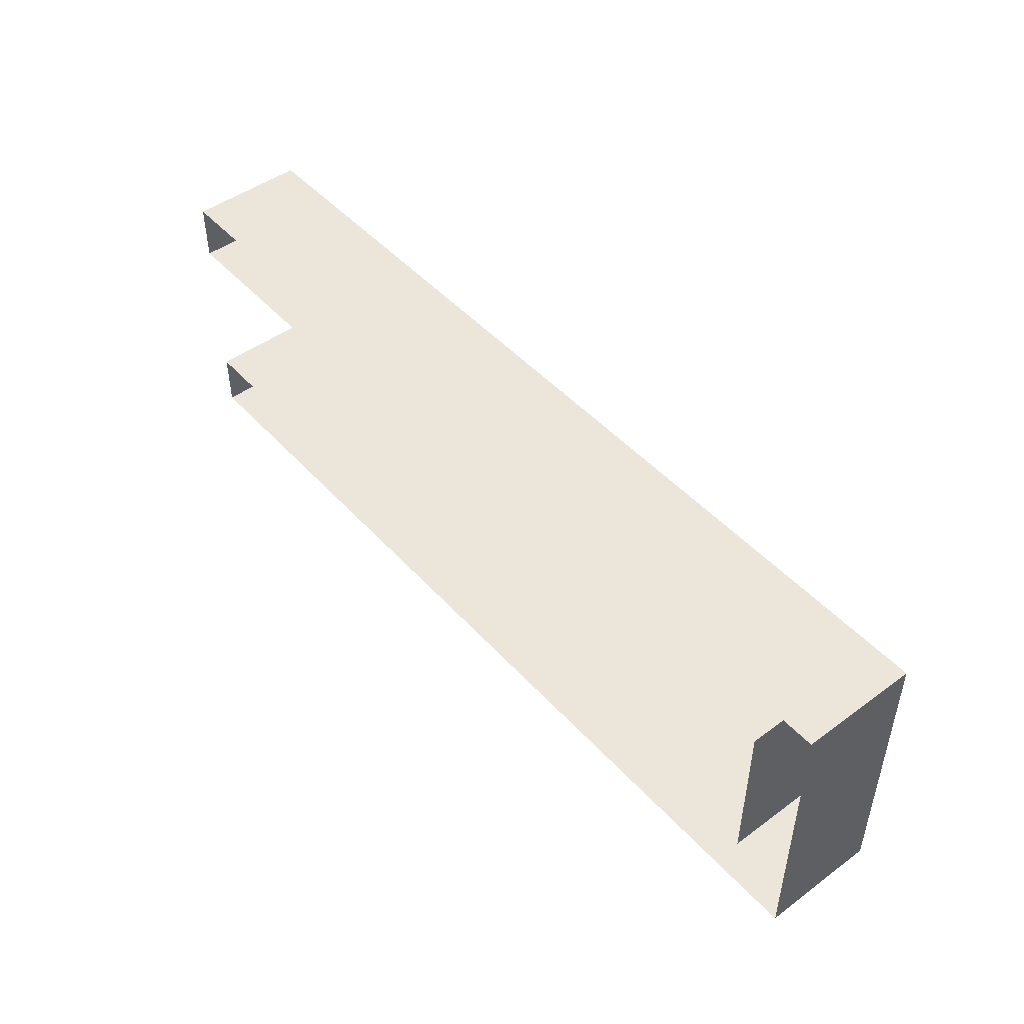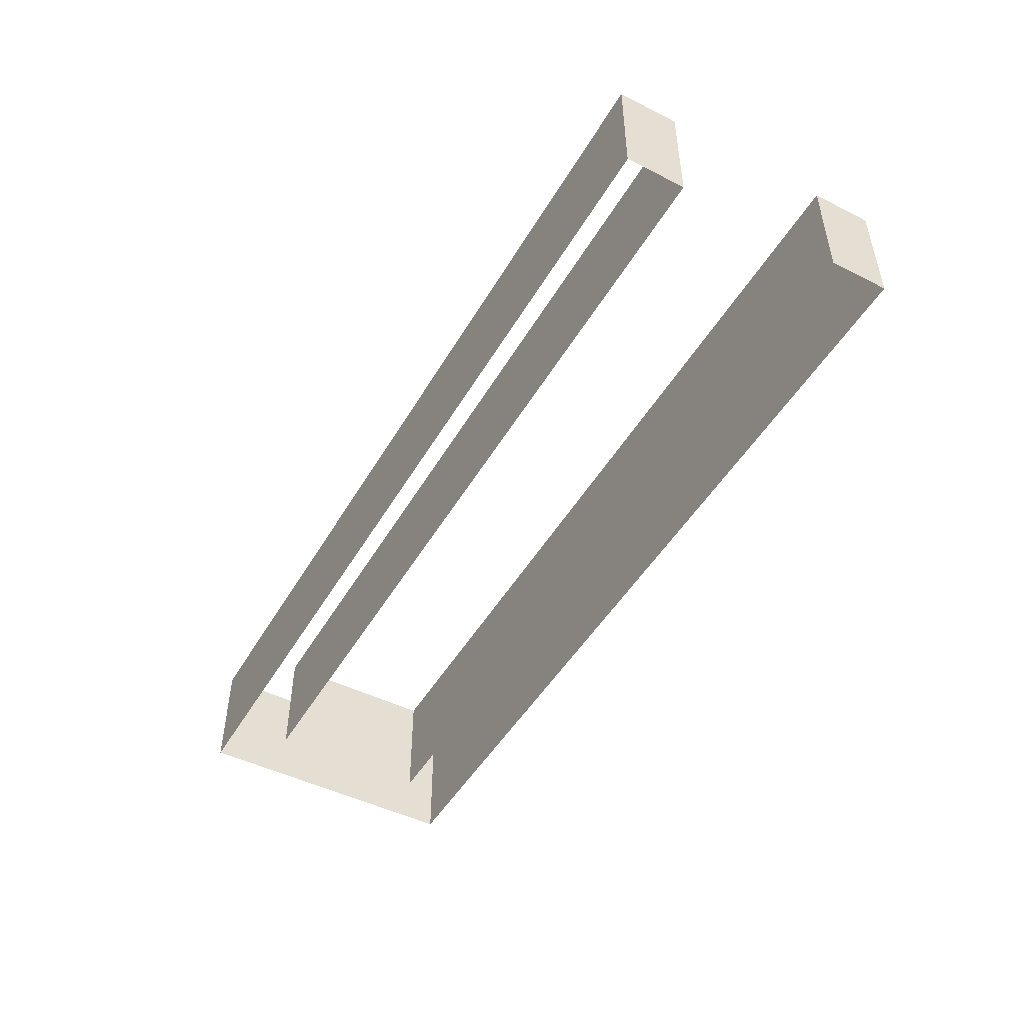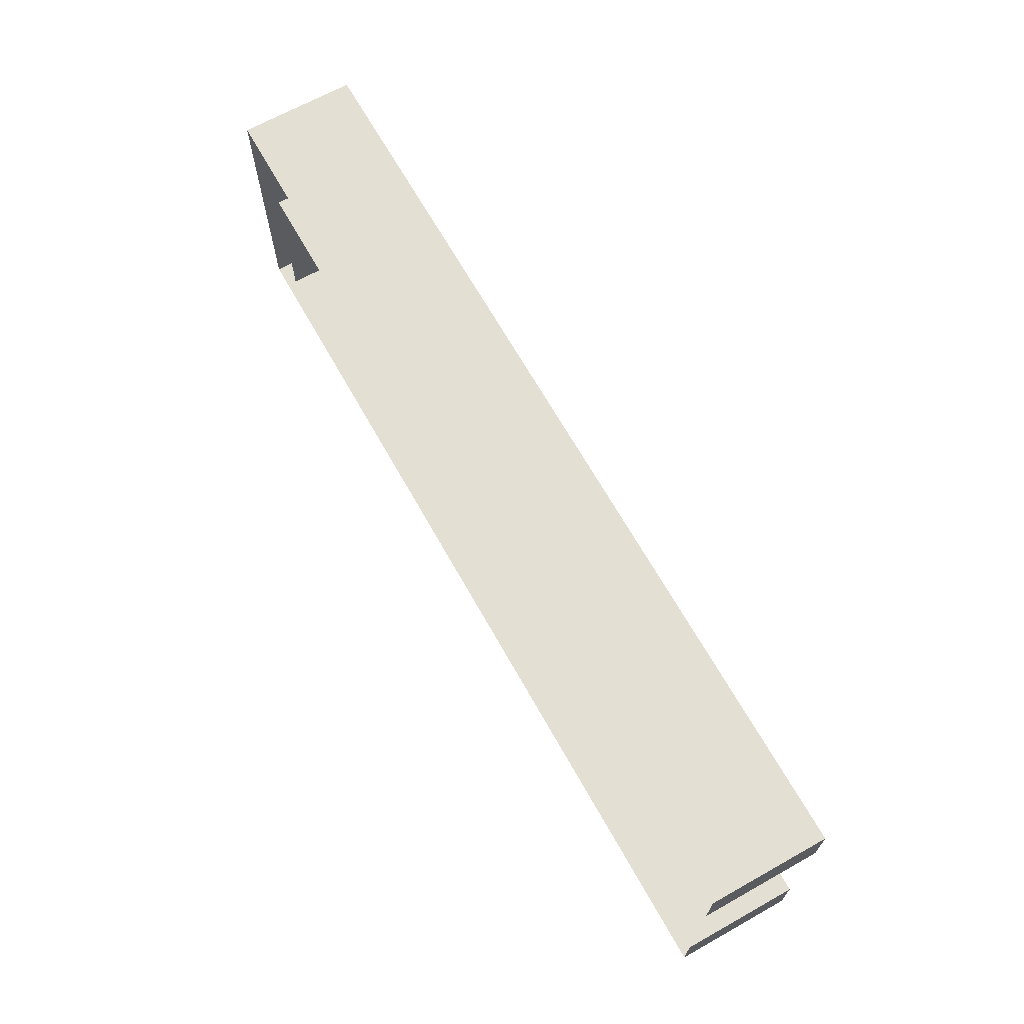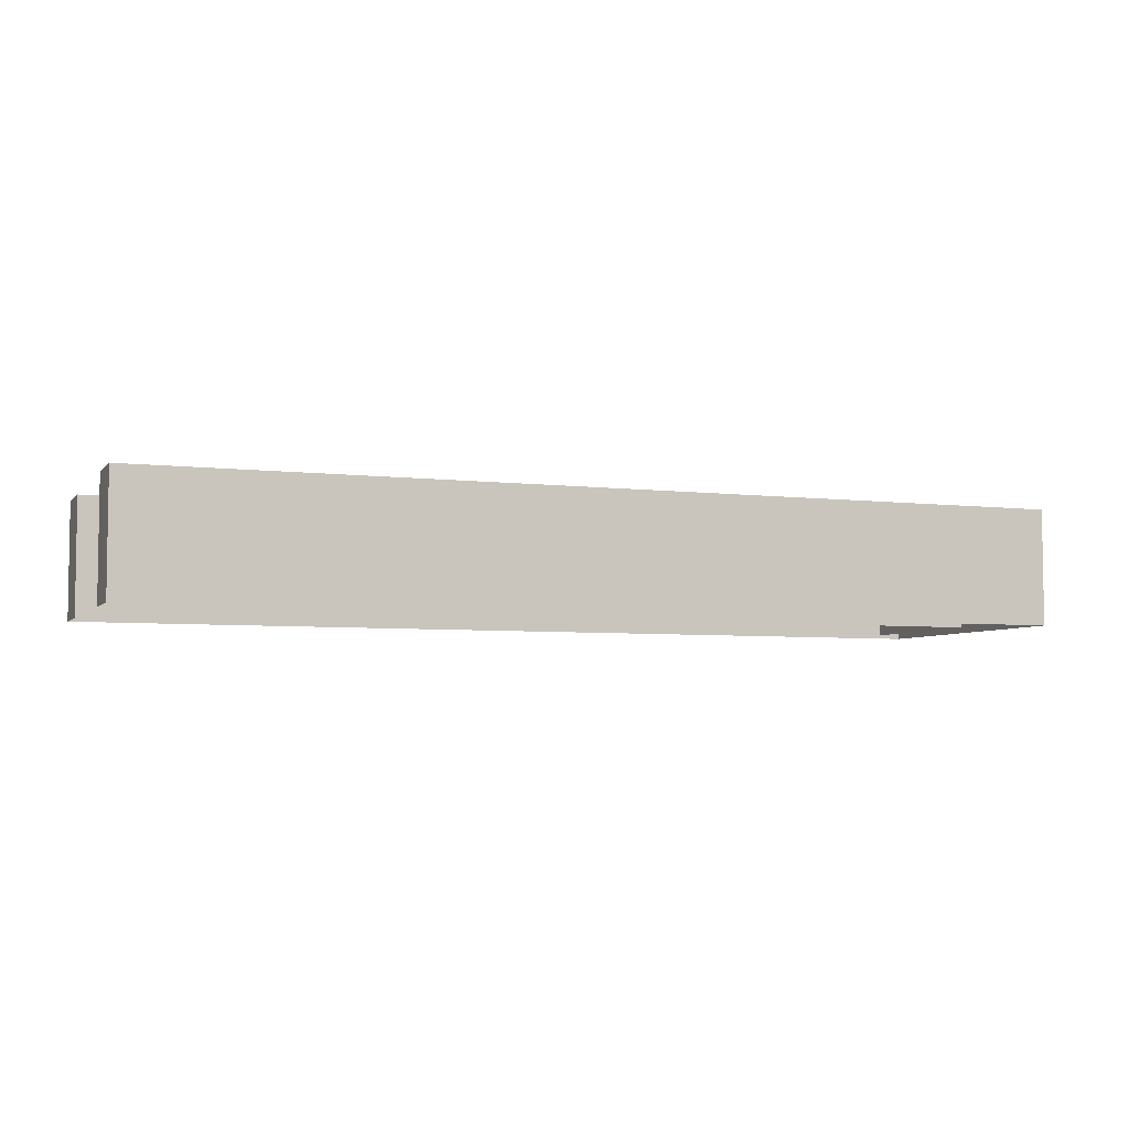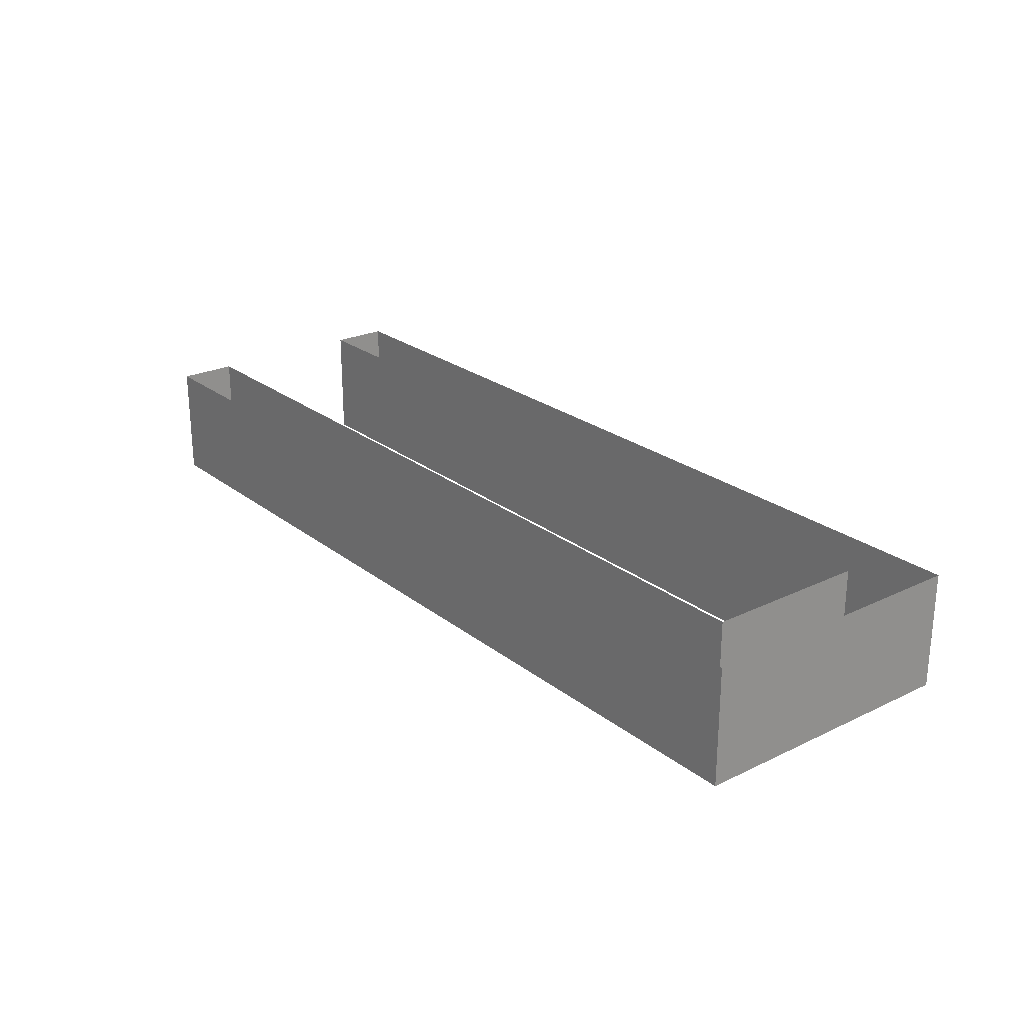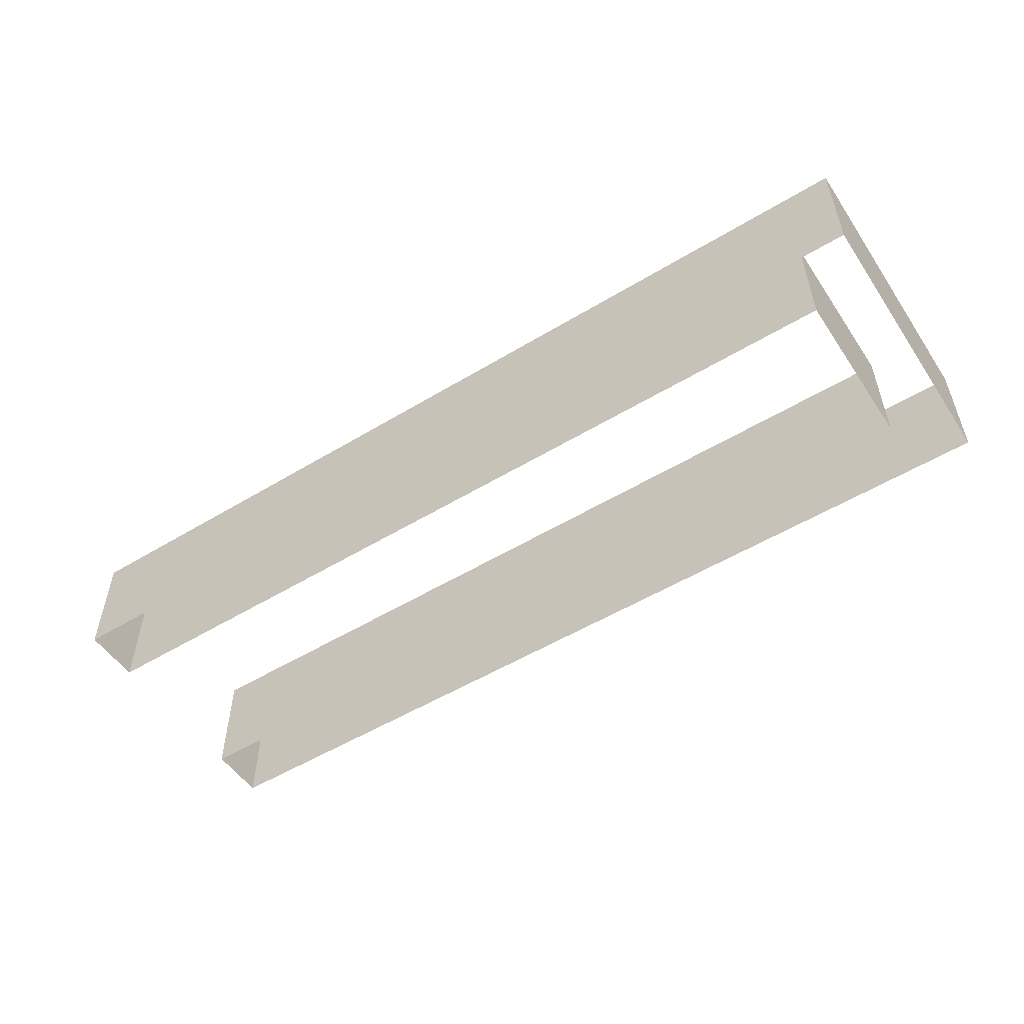
<metadata>
{"format":"obj","ext":"obj","renderer":"f3d","projection":"perspective","resolution":1024,"background":"white","views":[{"elev":47.4,"azim":50.4,"up":"+Y"},{"elev":-48.0,"azim":-119.2,"up":"+Z"},{"elev":66.9,"azim":-119.3,"up":"+Y"},{"elev":-5.2,"azim":-20.9,"up":"+Z"},{"elev":24.2,"azim":51.6,"up":"+Z"},{"elev":-52.6,"azim":33.1,"up":"+Z"}]}
</metadata>
<code>
o #ID673
v 0.01713 0.2345 0.5523
v 0.01713 0.2342 0.5517
v 0.01713 0.2345 0.5517
v 0.01713 0.2342 0.5523
v 0.01713 0.2342 0.5517
v 0.01743 0.2342 0.5523
v 0.01743 0.2342 0.5517
v 0.01713 0.2342 0.5523
v 0.01713 0.2345 0.5523
v 0.0218 0.2345 0.5517
v 0.0218 0.2345 0.5523
v 0.01713 0.2345 0.5517
v 0.02151 0.2342 0.5523
v 0.02151 0.2342 0.5517
v 0.0218 0.233 0.5523
v 0.0218 0.2345 0.5517
v 0.0218 0.233 0.5517
v 0.0218 0.2345 0.5523
v 0.02151 0.2342 0.5523
v 0.02151 0.2333 0.5517
v 0.02151 0.2342 0.5517
v 0.02151 0.2333 0.5523
v 0.01713 0.233 0.5517
v 0.0218 0.233 0.5523
v 0.0218 0.233 0.5517
v 0.01713 0.233 0.5523
v 0.01743 0.2333 0.5523
v 0.02151 0.2333 0.5517
v 0.02151 0.2333 0.5523
v 0.01743 0.2333 0.5517
v 0.01713 0.2333 0.5517
v 0.01713 0.233 0.5523
v 0.01713 0.233 0.5517
v 0.01713 0.2333 0.5523
v 0.01713 0.2333 0.5523
v 0.01713 0.2333 0.5517
f 1 2 3
f 2 1 4
f 5 6 7
f 6 5 8
f 9 10 11
f 10 9 12
f 7 13 14
f 13 7 6
f 15 16 17
f 16 15 18
f 19 20 21
f 20 19 22
f 23 24 25
f 24 23 26
f 27 28 29
f 28 27 30
f 31 32 33
f 32 31 34
f 35 30 27
f 30 35 36

</code>
